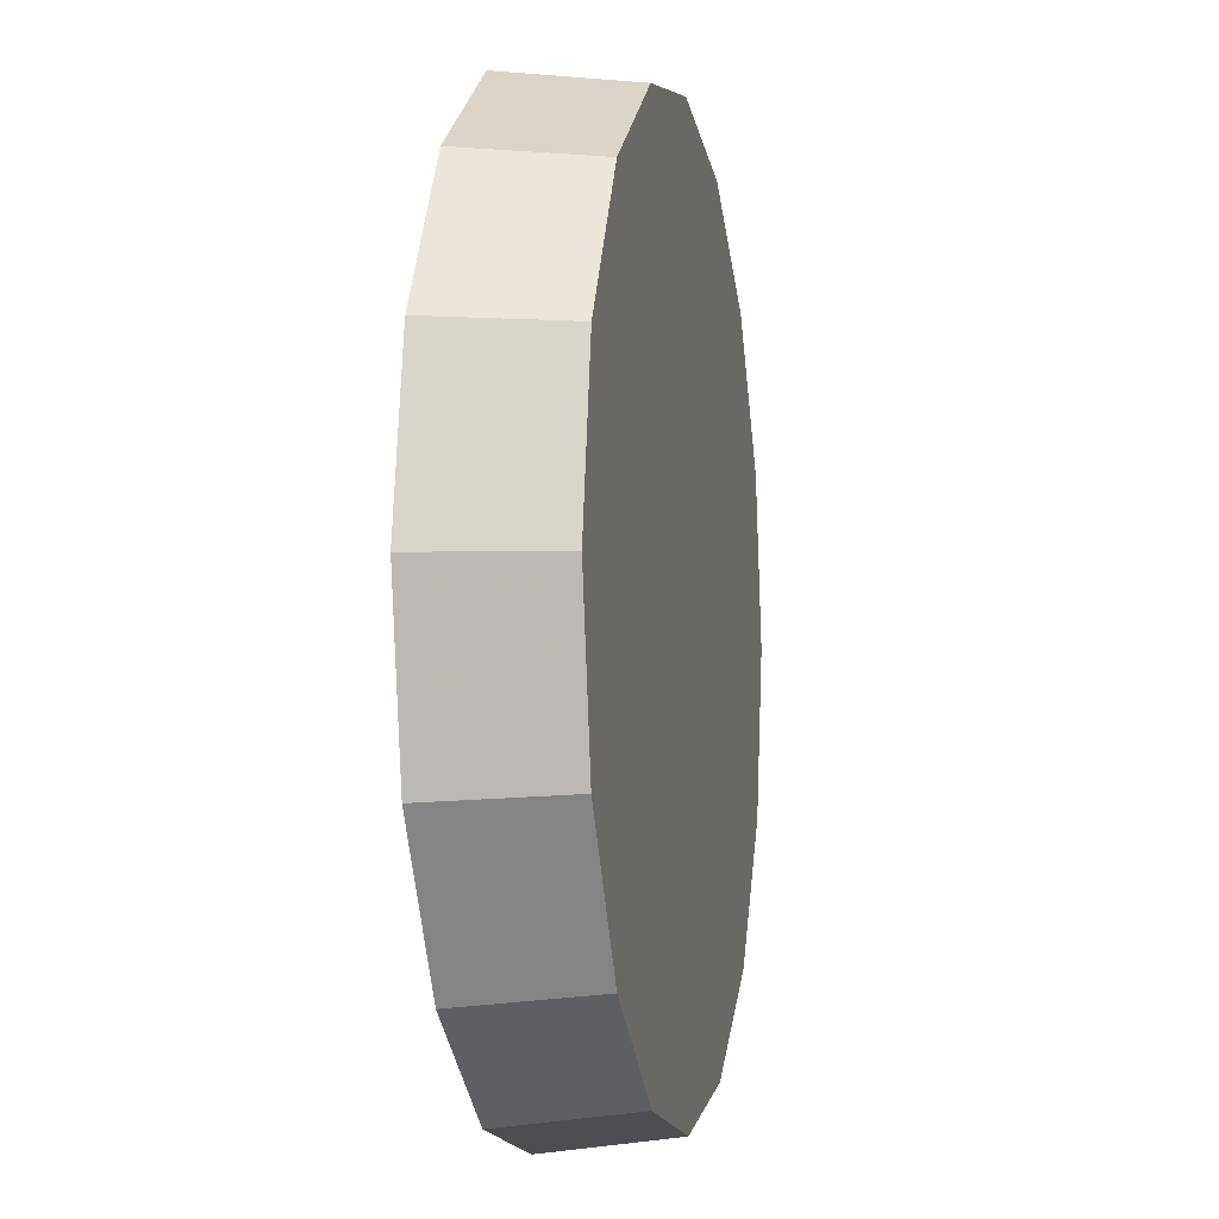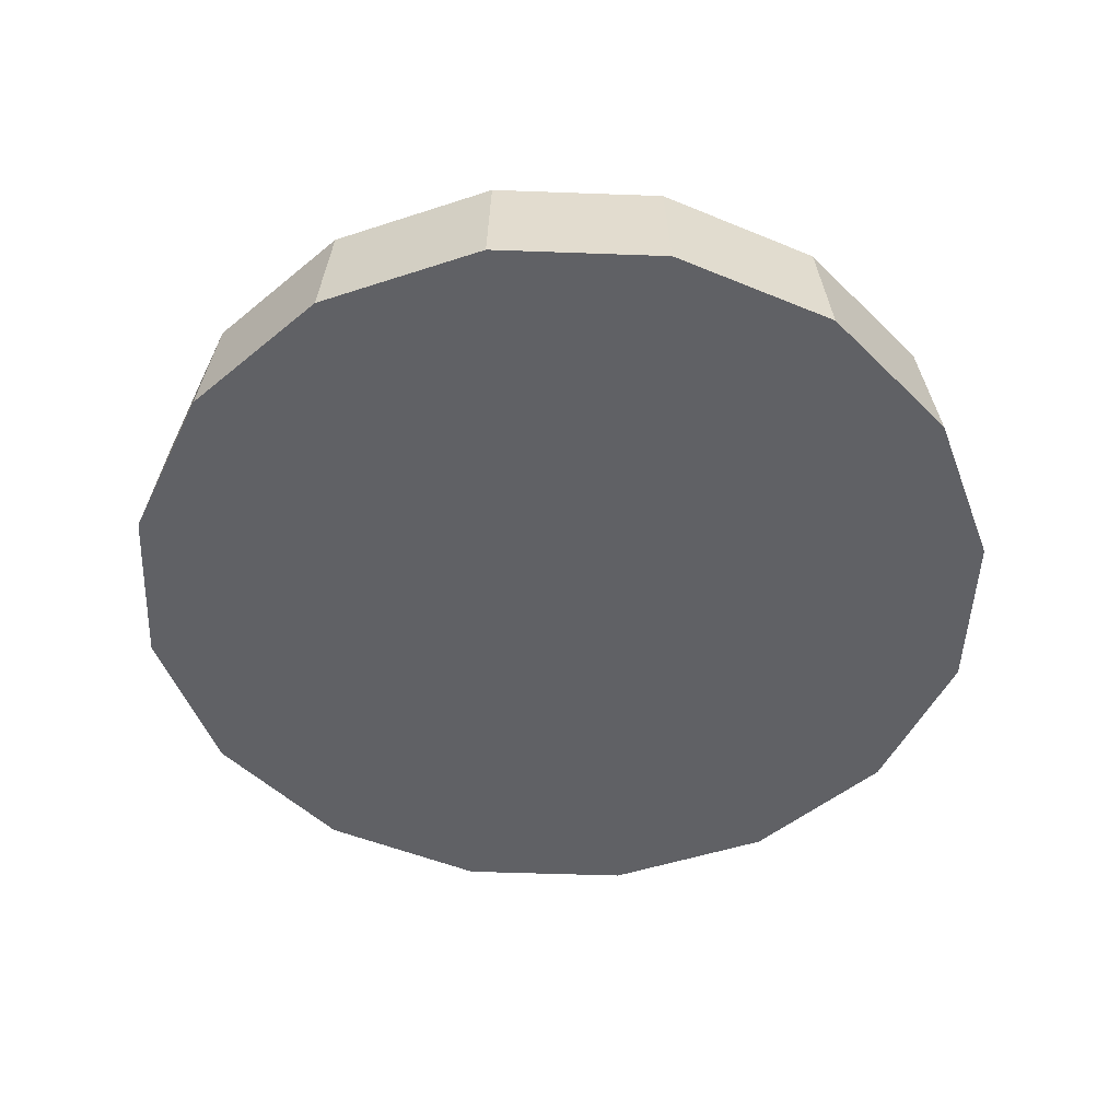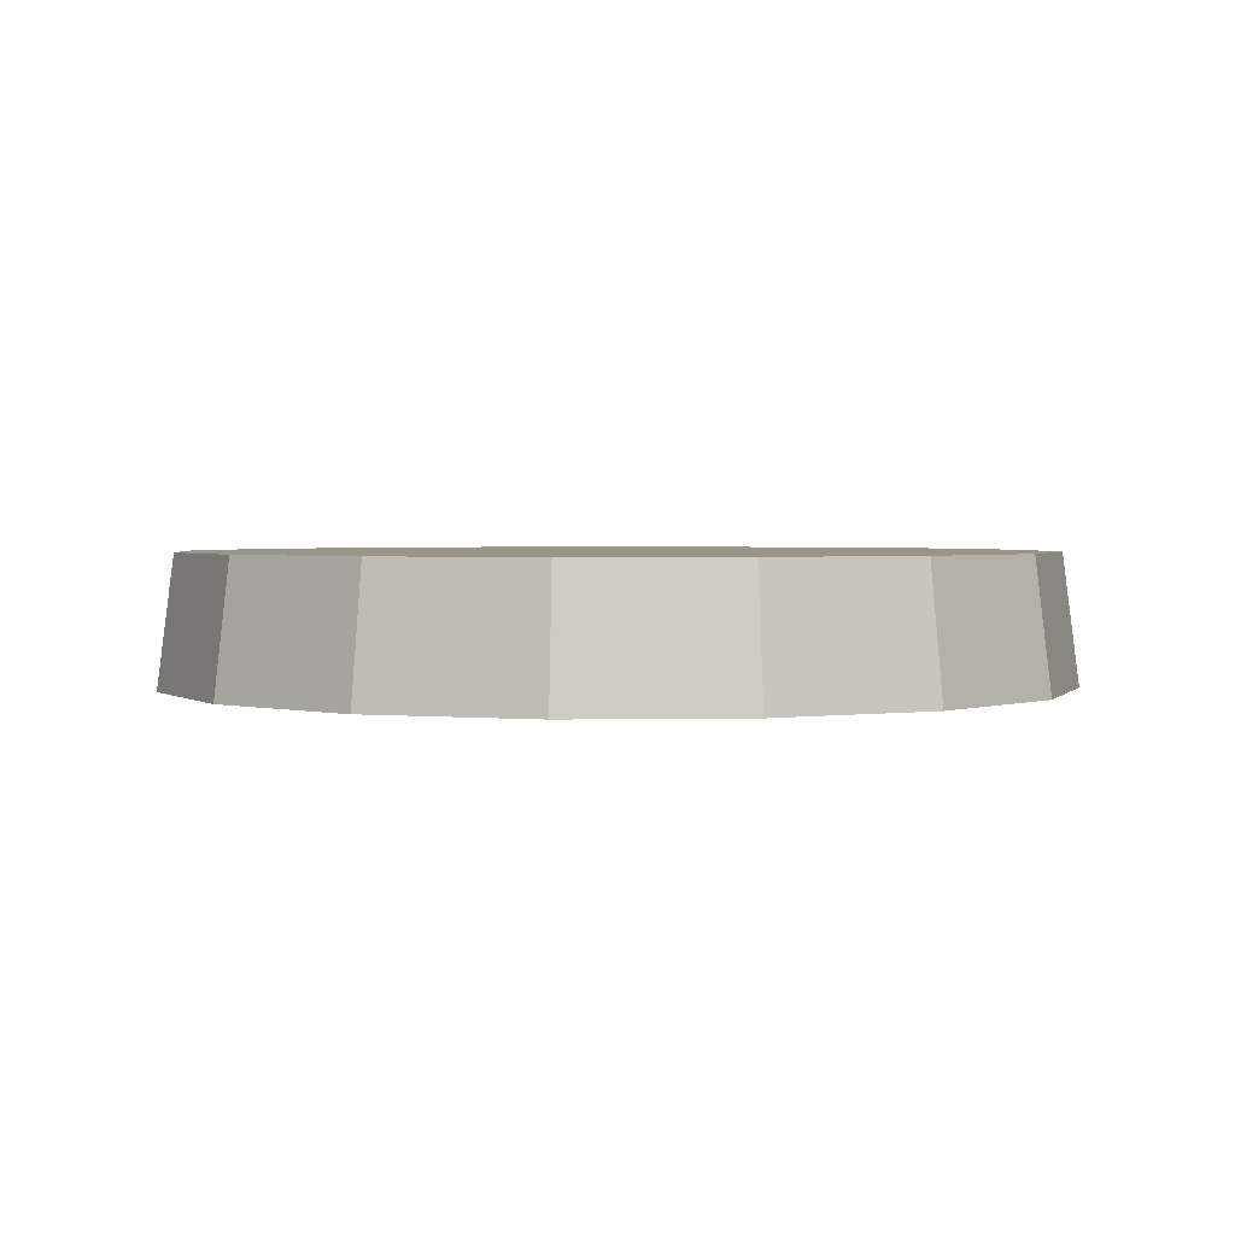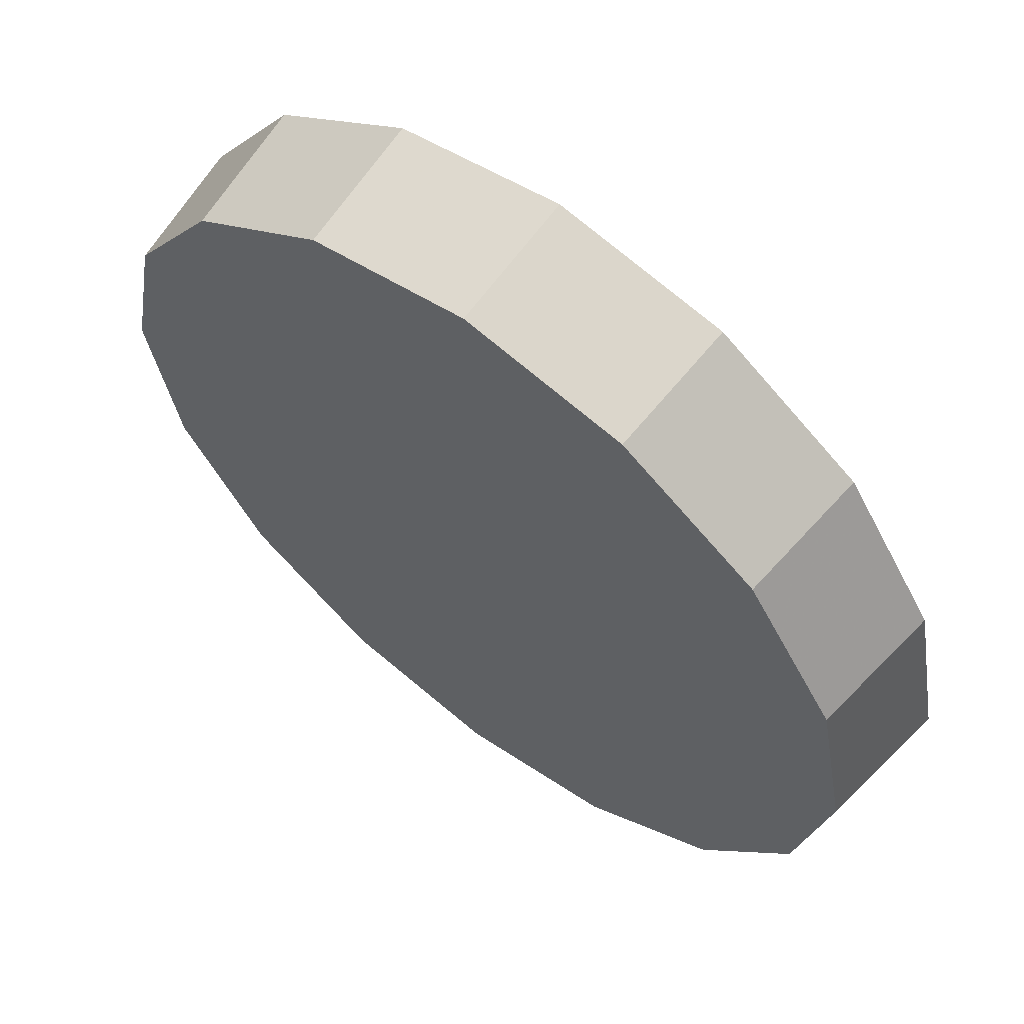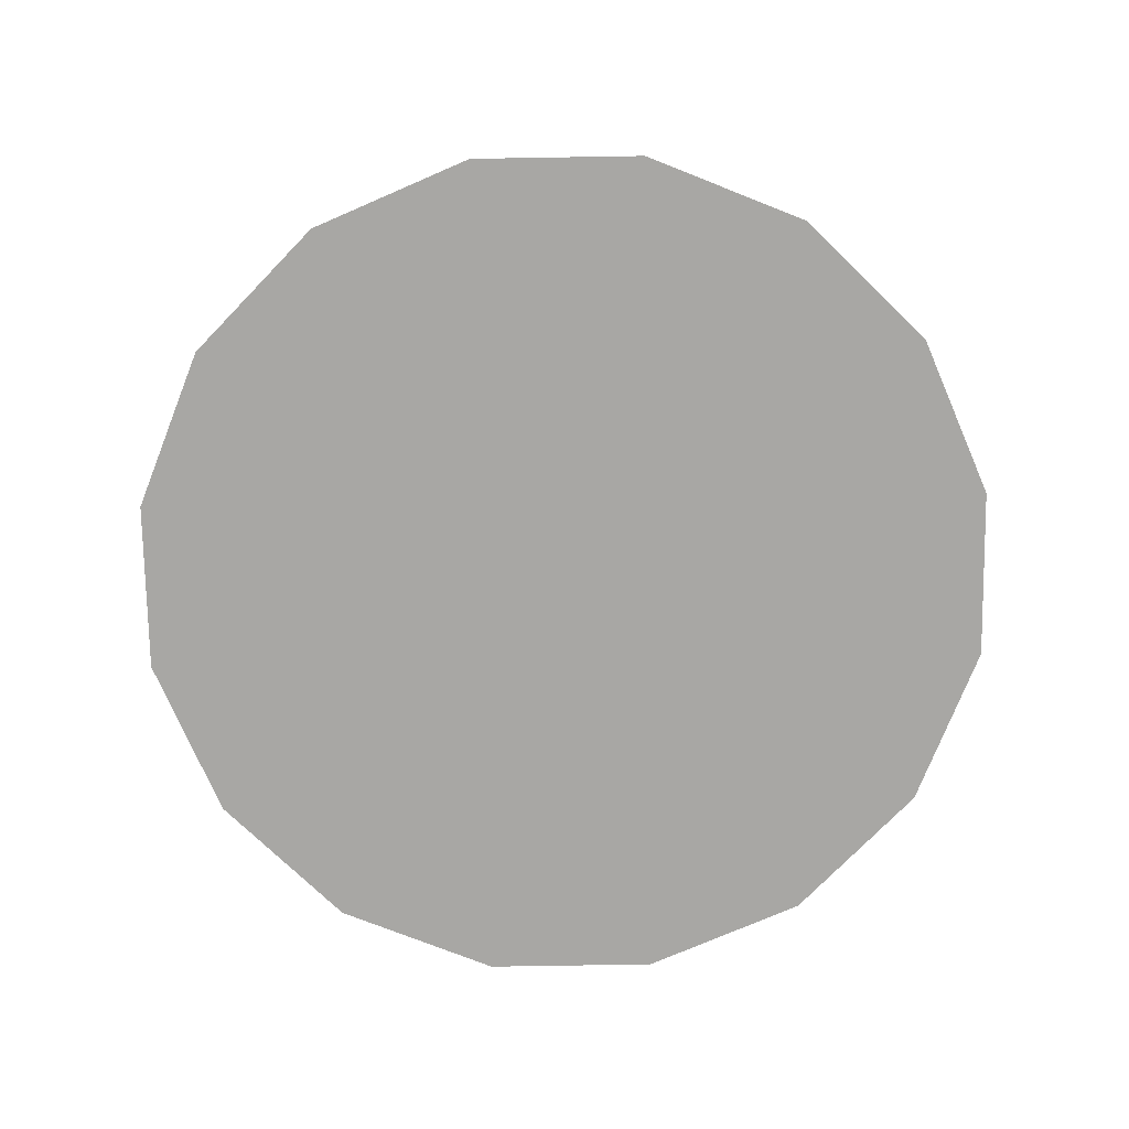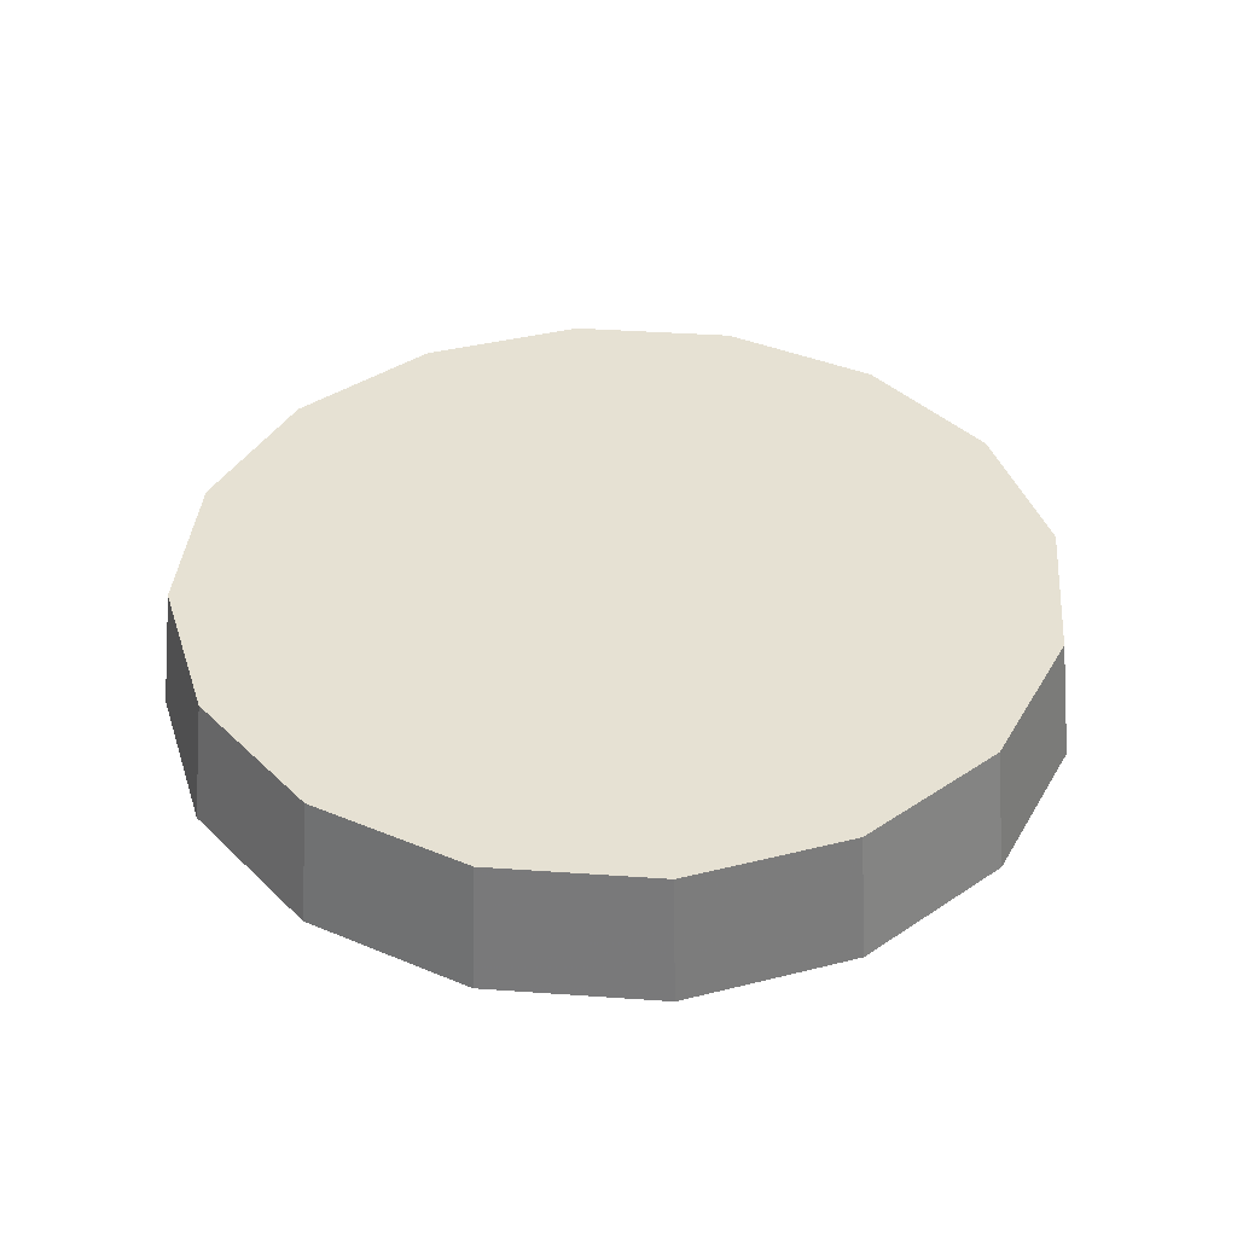
<metadata>
{"format":"obj","ext":"obj","renderer":"f3d","projection":"perspective","resolution":1024,"background":"white","views":[{"elev":-5.3,"azim":-78.9,"up":"+Y"},{"elev":-48.8,"azim":166.4,"up":"+Z"},{"elev":2.2,"azim":-150.4,"up":"+Z"},{"elev":61.6,"azim":37.8,"up":"+Y"},{"elev":-74.6,"azim":-167.8,"up":"+Z"},{"elev":38.7,"azim":83.8,"up":"+Z"}]}
</metadata>
<code>
v -5.127 -2.411 -1.658
v -5.137 -2.358 -1.658
v -5.167 -2.314 -1.658
v -5.211 -2.284 -1.658
v -5.264 -2.274 -1.658
v -5.316 -2.284 -1.658
v -5.361 -2.314 -1.658
v -5.39 -2.358 -1.658
v -5.401 -2.411 -1.658
v -5.39 -2.463 -1.658
v -5.361 -2.508 -1.658
v -5.316 -2.537 -1.658
v -5.264 -2.548 -1.658
v -5.211 -2.537 -1.658
v -5.167 -2.508 -1.658
v -5.137 -2.463 -1.658
v -5.264 -2.411 -1.658
v -5.264 -2.411 -1.658
v -5.264 -2.411 -1.658
v -5.264 -2.411 -1.658
v -5.264 -2.411 -1.658
v -5.264 -2.411 -1.658
v -5.264 -2.411 -1.658
v -5.264 -2.411 -1.658
v -5.264 -2.411 -1.658
v -5.264 -2.411 -1.658
v -5.264 -2.411 -1.658
v -5.264 -2.411 -1.658
v -5.264 -2.411 -1.658
v -5.264 -2.411 -1.658
v -5.264 -2.411 -1.658
v -5.264 -2.411 -1.658
v -5.132 -2.411 -1.618
v -5.142 -2.36 -1.618
v -5.17 -2.318 -1.618
v -5.213 -2.289 -1.618
v -5.264 -2.279 -1.618
v -5.314 -2.289 -1.618
v -5.357 -2.318 -1.618
v -5.386 -2.36 -1.618
v -5.396 -2.411 -1.618
v -5.386 -2.461 -1.618
v -5.357 -2.504 -1.618
v -5.314 -2.533 -1.618
v -5.264 -2.543 -1.618
v -5.213 -2.533 -1.618
v -5.17 -2.504 -1.618
v -5.142 -2.461 -1.618
v -5.264 -2.411 -1.618
v -5.264 -2.411 -1.618
v -5.264 -2.411 -1.618
v -5.264 -2.411 -1.618
v -5.264 -2.411 -1.618
v -5.264 -2.411 -1.618
v -5.264 -2.411 -1.618
v -5.264 -2.411 -1.618
v -5.264 -2.411 -1.618
v -5.264 -2.411 -1.618
v -5.264 -2.411 -1.618
v -5.264 -2.411 -1.618
v -5.264 -2.411 -1.618
v -5.264 -2.411 -1.618
v -5.264 -2.411 -1.618
v -5.264 -2.411 -1.618
f 33 34 49
f 49 34 50
f 34 35 50
f 50 35 51
f 35 36 51
f 51 36 52
f 36 37 52
f 52 37 53
f 37 38 53
f 53 38 54
f 38 39 54
f 54 39 55
f 39 40 55
f 55 40 56
f 40 41 56
f 56 41 57
f 41 42 57
f 57 42 58
f 42 43 58
f 58 43 59
f 43 44 59
f 59 44 60
f 44 45 60
f 60 45 61
f 45 46 61
f 61 46 62
f 46 47 62
f 62 47 63
f 47 48 63
f 63 48 64
f 48 33 64
f 64 33 49
f 2 1 17
f 2 17 18
f 3 2 18
f 3 18 19
f 4 3 19
f 4 19 20
f 5 4 20
f 5 20 21
f 6 5 21
f 6 21 22
f 7 6 22
f 7 22 23
f 8 7 23
f 8 23 24
f 9 8 24
f 9 24 25
f 10 9 25
f 10 25 26
f 11 10 26
f 11 26 27
f 12 11 27
f 12 27 28
f 13 12 28
f 13 28 29
f 14 13 29
f 14 29 30
f 15 14 30
f 15 30 31
f 16 15 31
f 16 31 32
f 1 16 32
f 1 32 17
f 49 50 17
f 17 50 18
f 50 51 18
f 18 51 19
f 51 52 19
f 19 52 20
f 52 53 20
f 20 53 21
f 53 54 21
f 21 54 22
f 54 55 22
f 22 55 23
f 55 56 23
f 23 56 24
f 56 57 24
f 24 57 25
f 57 58 25
f 25 58 26
f 58 59 26
f 26 59 27
f 59 60 27
f 27 60 28
f 60 61 28
f 28 61 29
f 61 62 29
f 29 62 30
f 62 63 30
f 30 63 31
f 63 64 31
f 31 64 32
f 64 49 32
f 32 49 17
f 1 2 33
f 33 2 34
f 2 3 34
f 34 3 35
f 3 4 35
f 35 4 36
f 4 5 36
f 36 5 37
f 5 6 37
f 37 6 38
f 6 7 38
f 38 7 39
f 7 8 39
f 39 8 40
f 8 9 40
f 40 9 41
f 9 10 41
f 41 10 42
f 10 11 42
f 42 11 43
f 11 12 43
f 43 12 44
f 12 13 44
f 44 13 45
f 13 14 45
f 45 14 46
f 14 15 46
f 46 15 47
f 15 16 47
f 47 16 48
f 16 1 48
f 48 1 33

</code>
